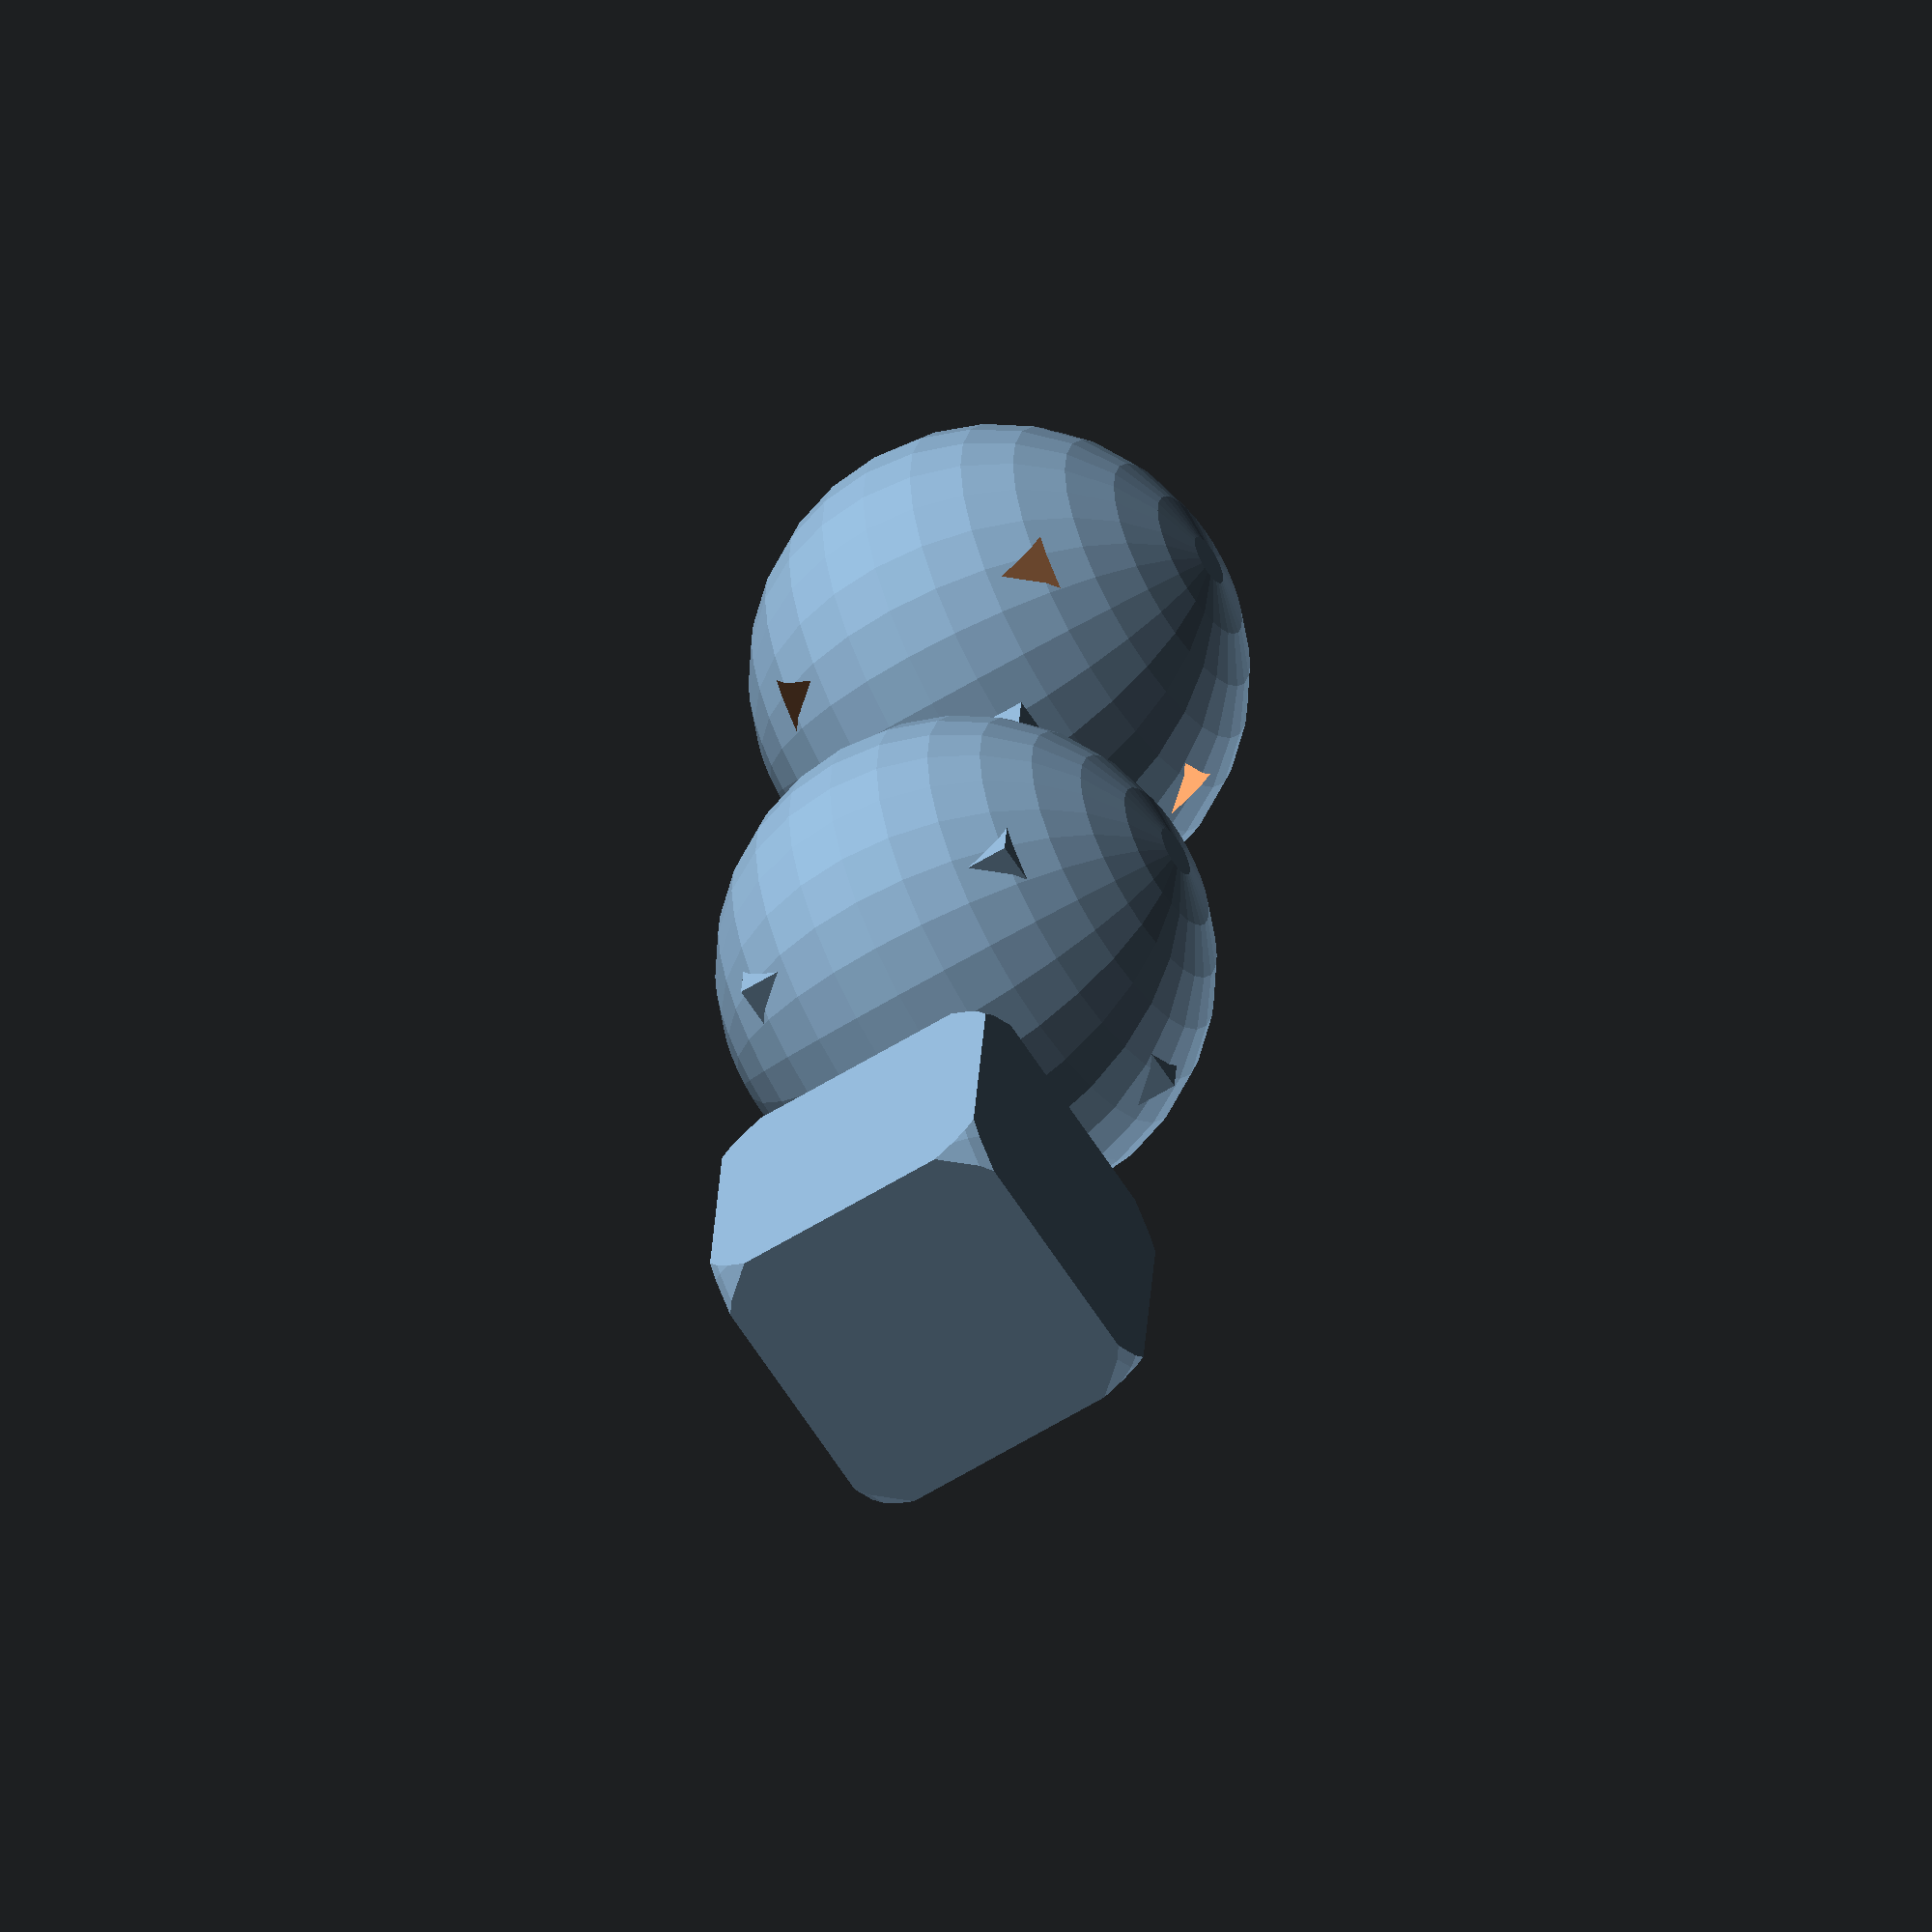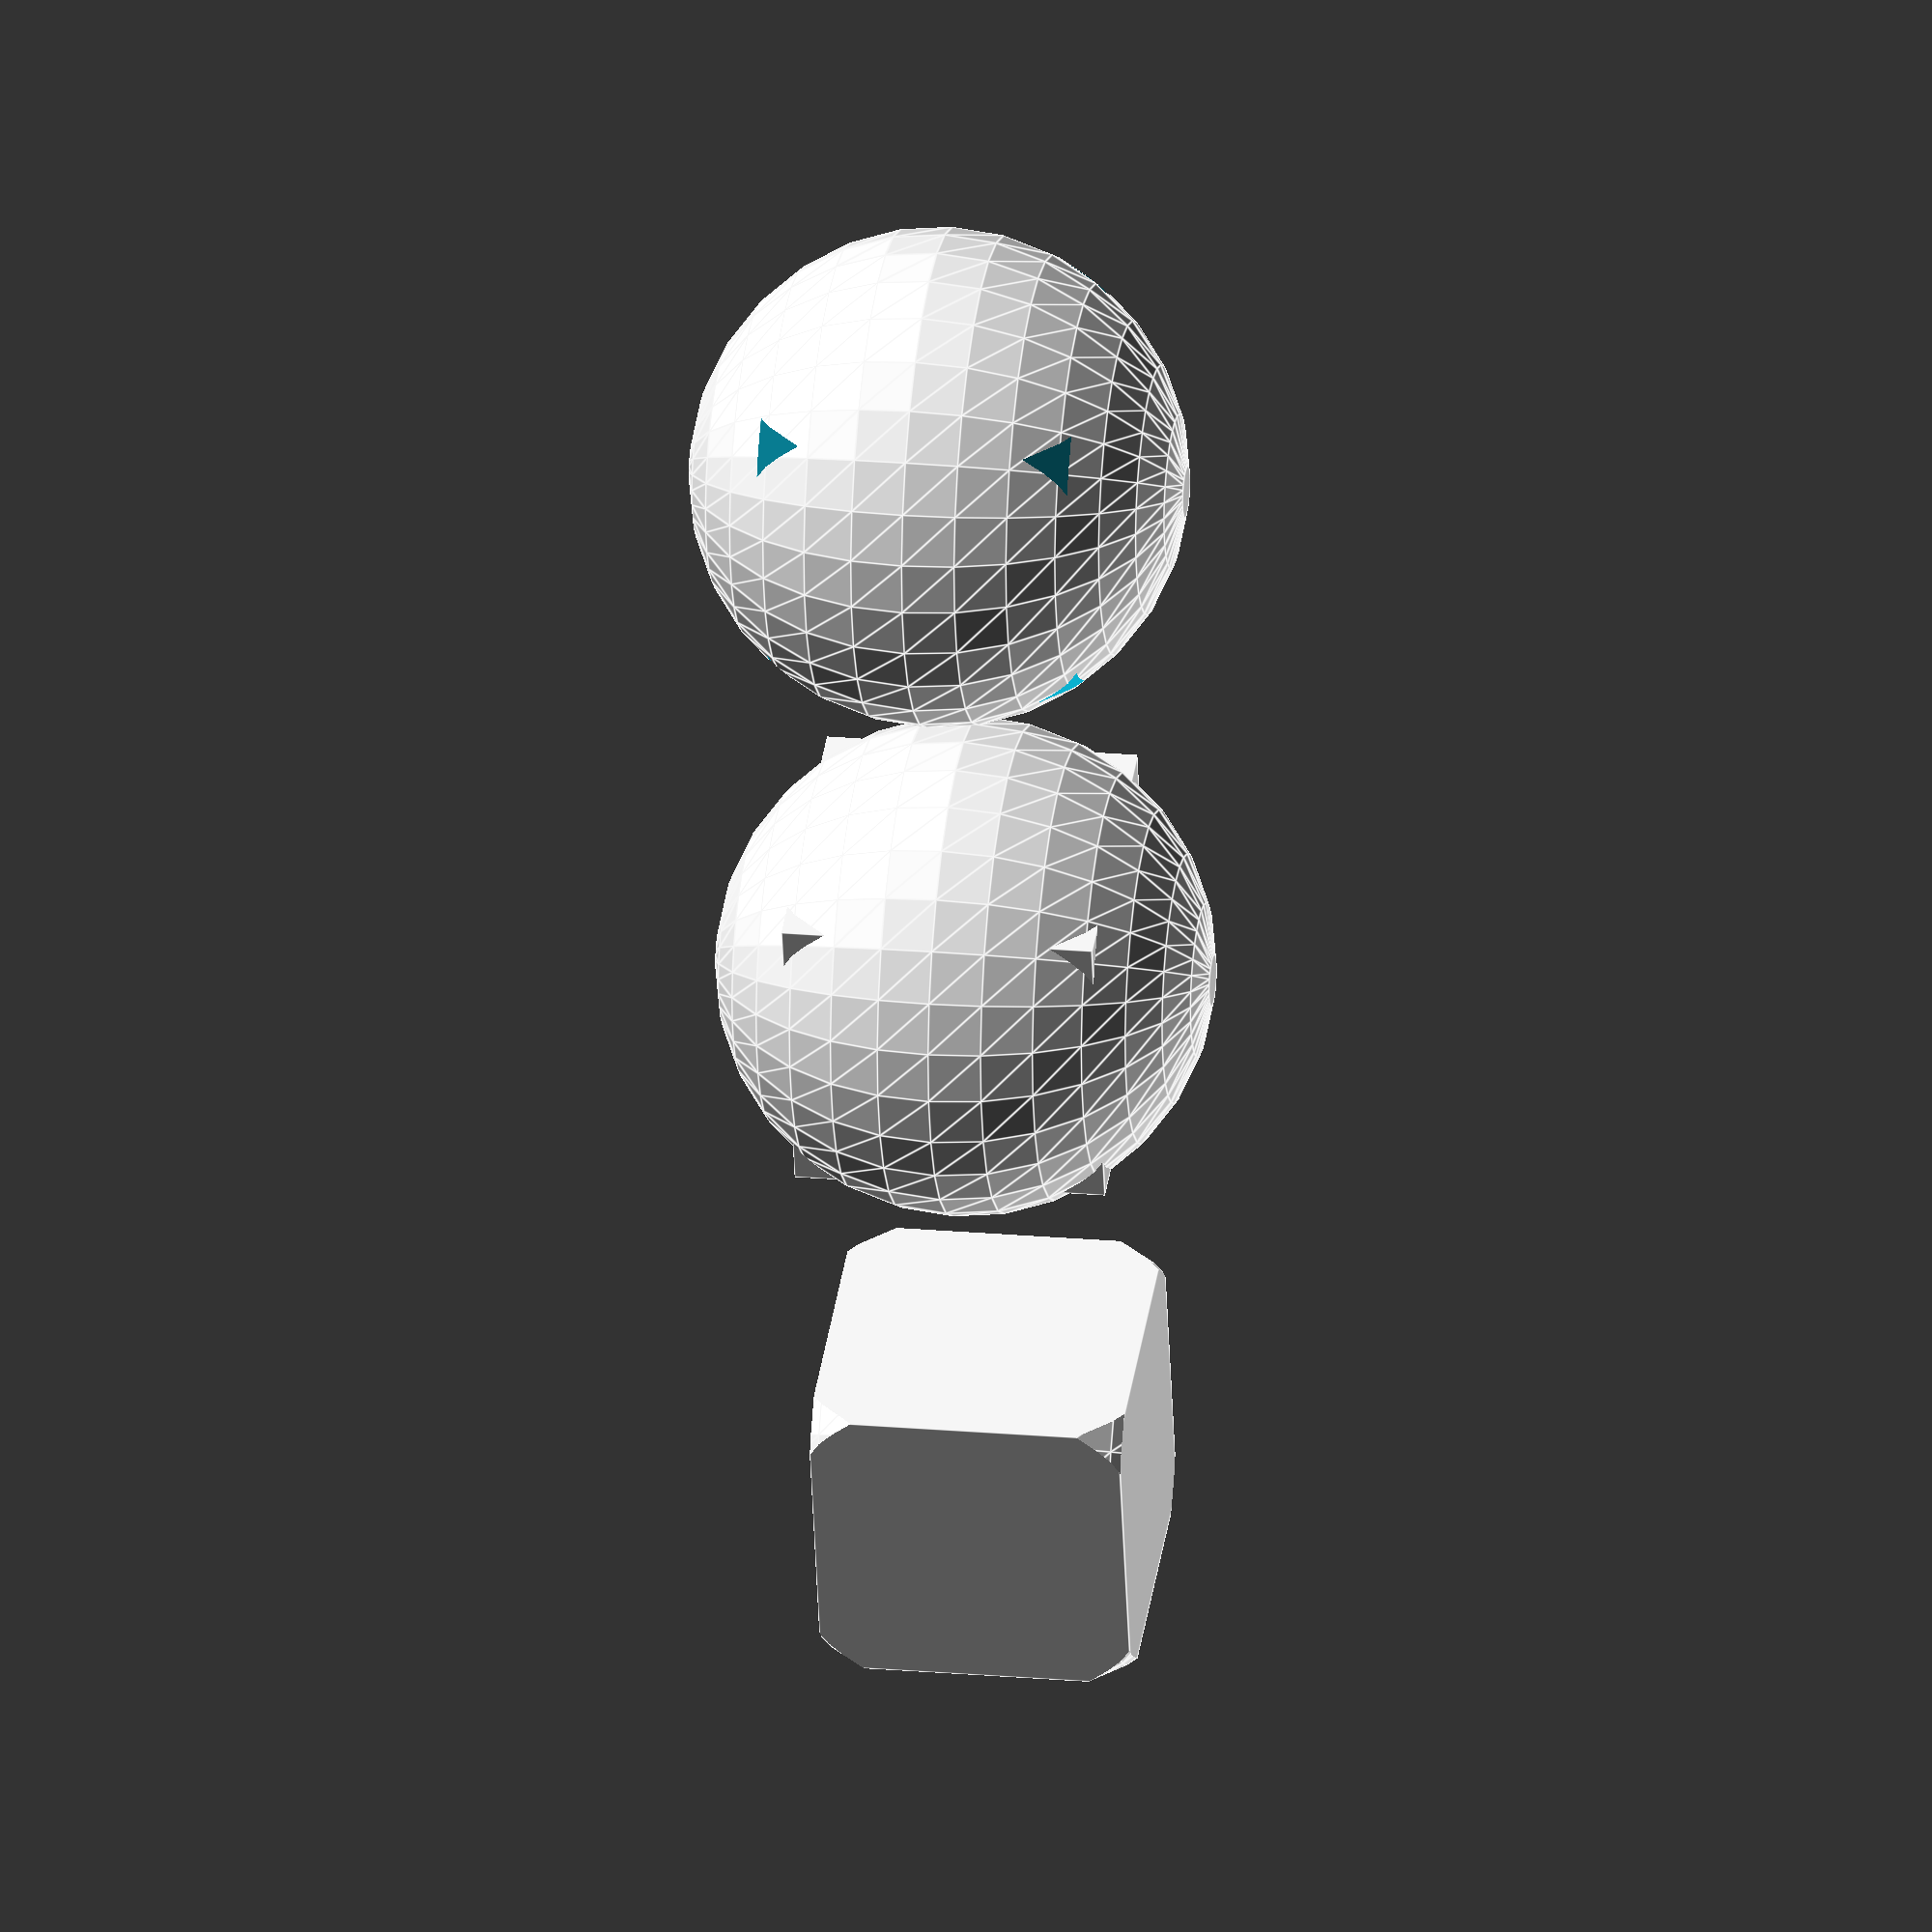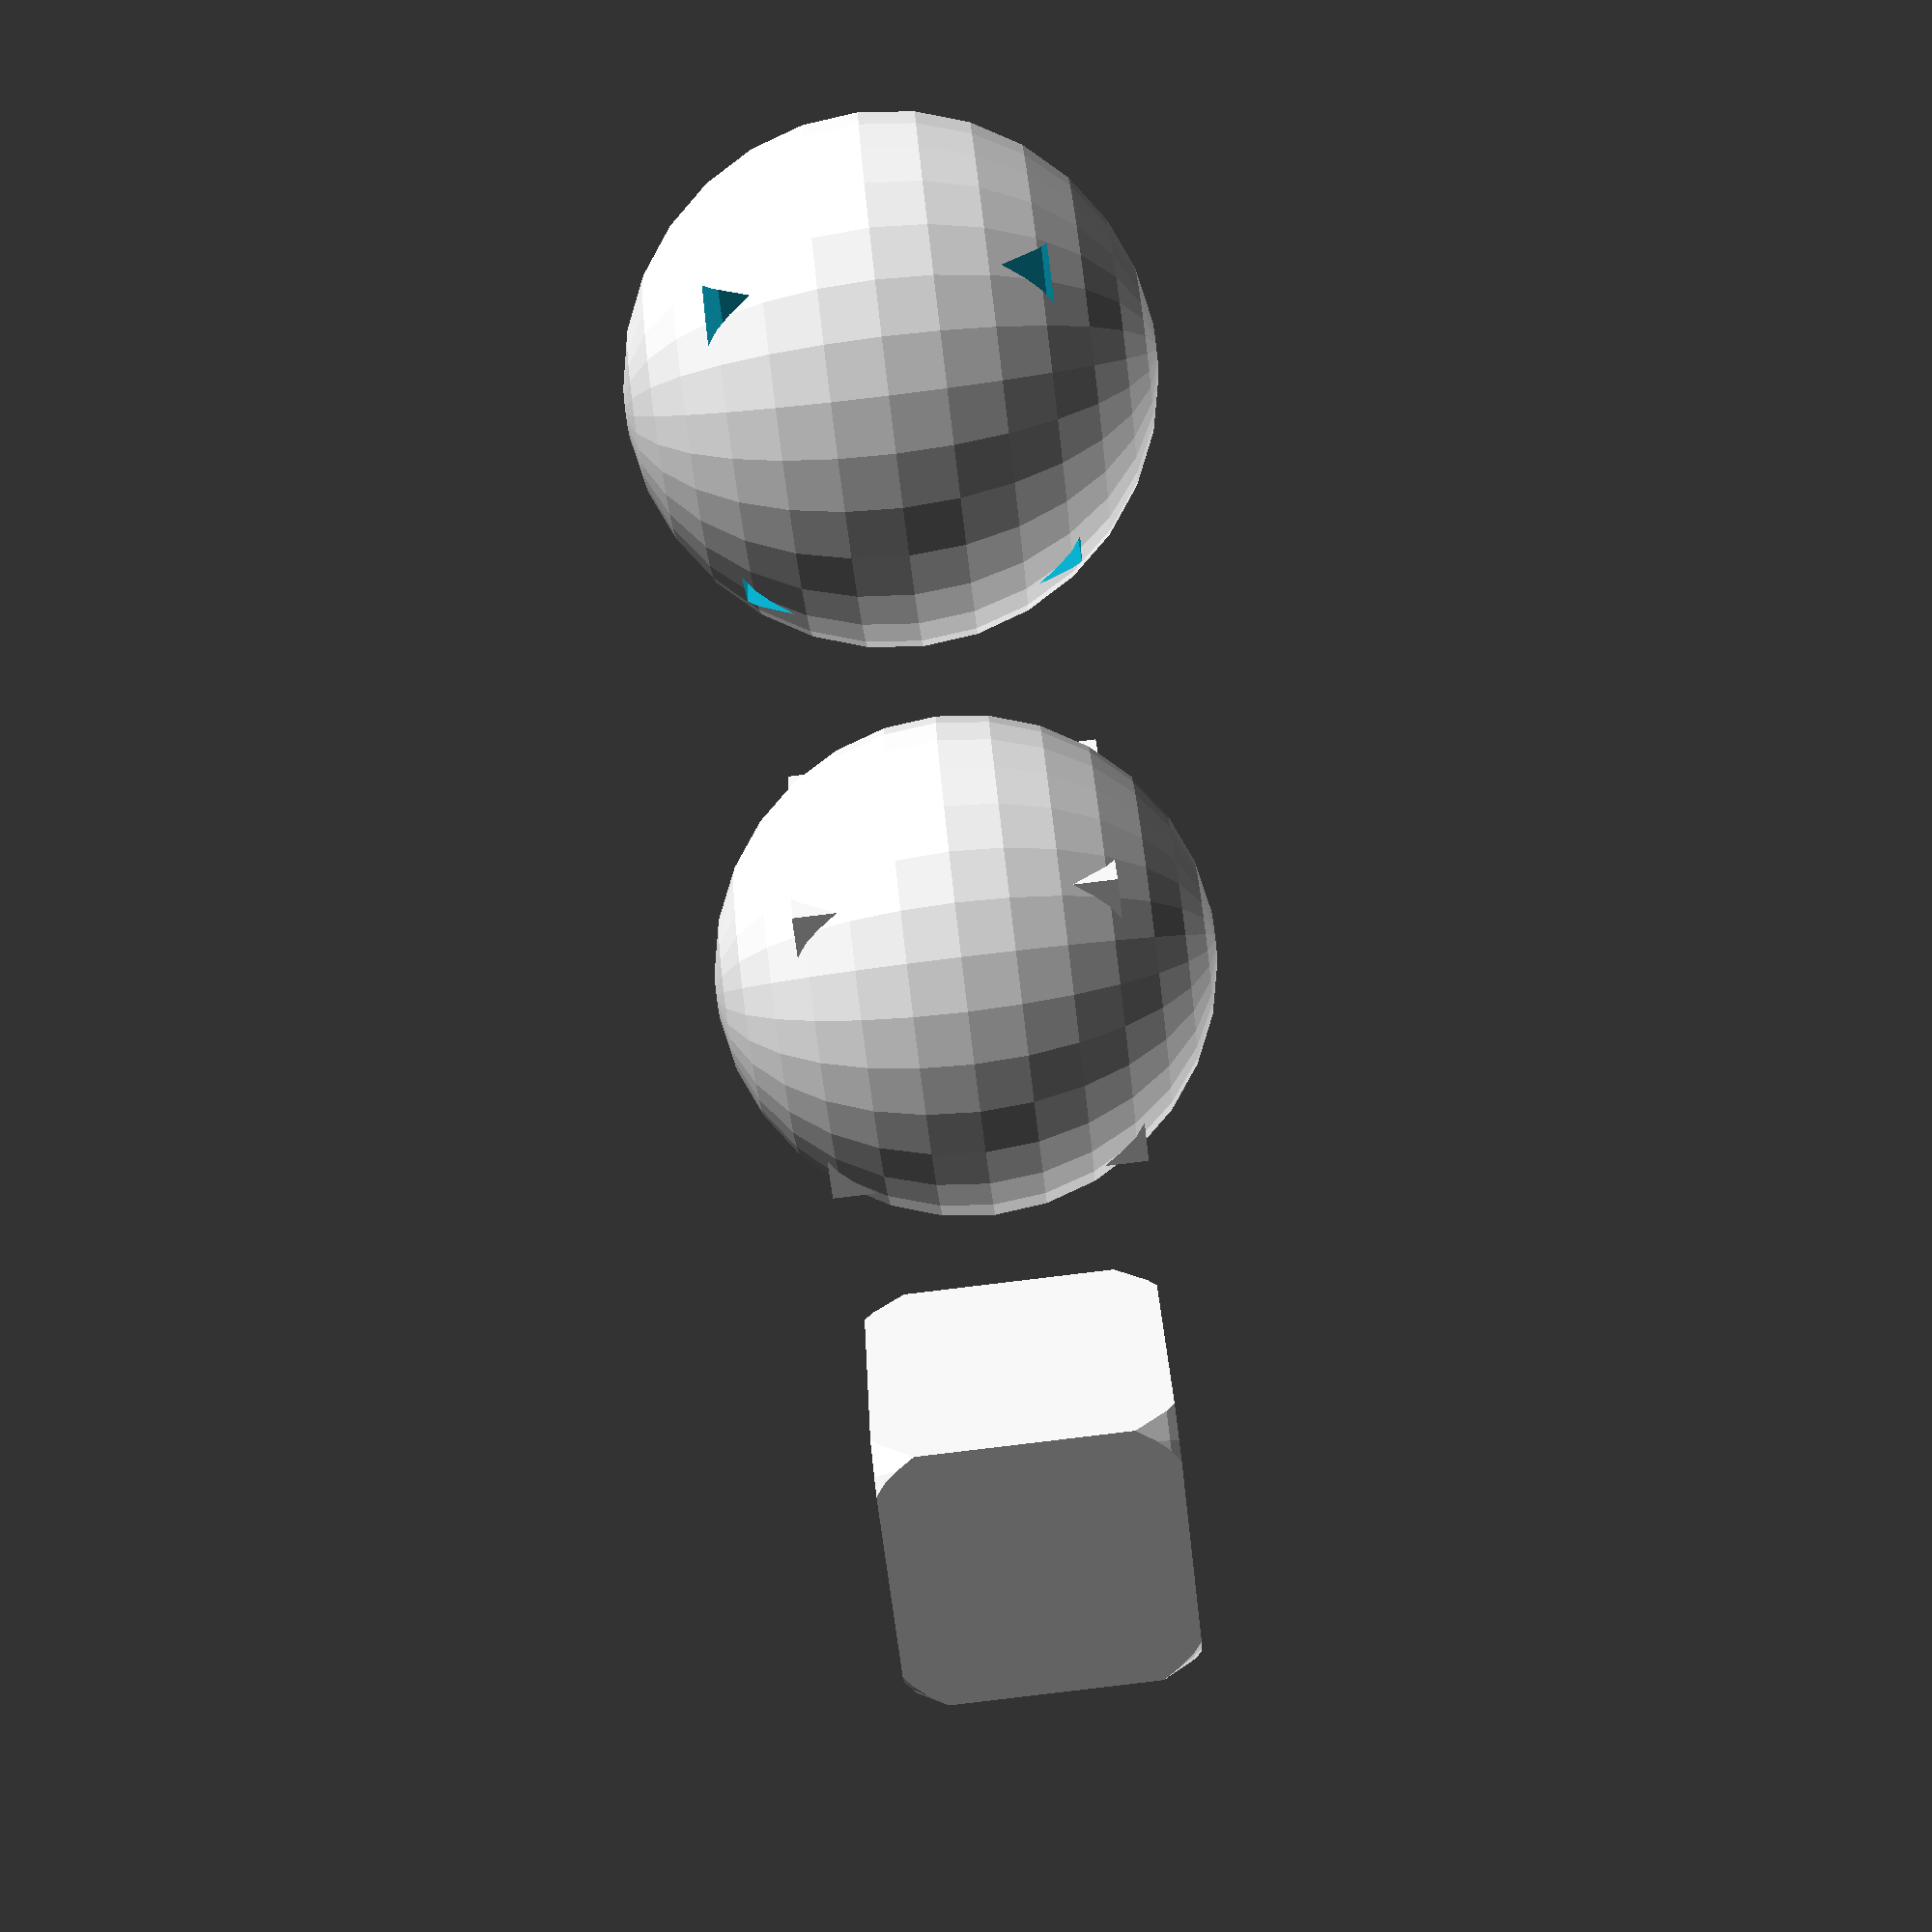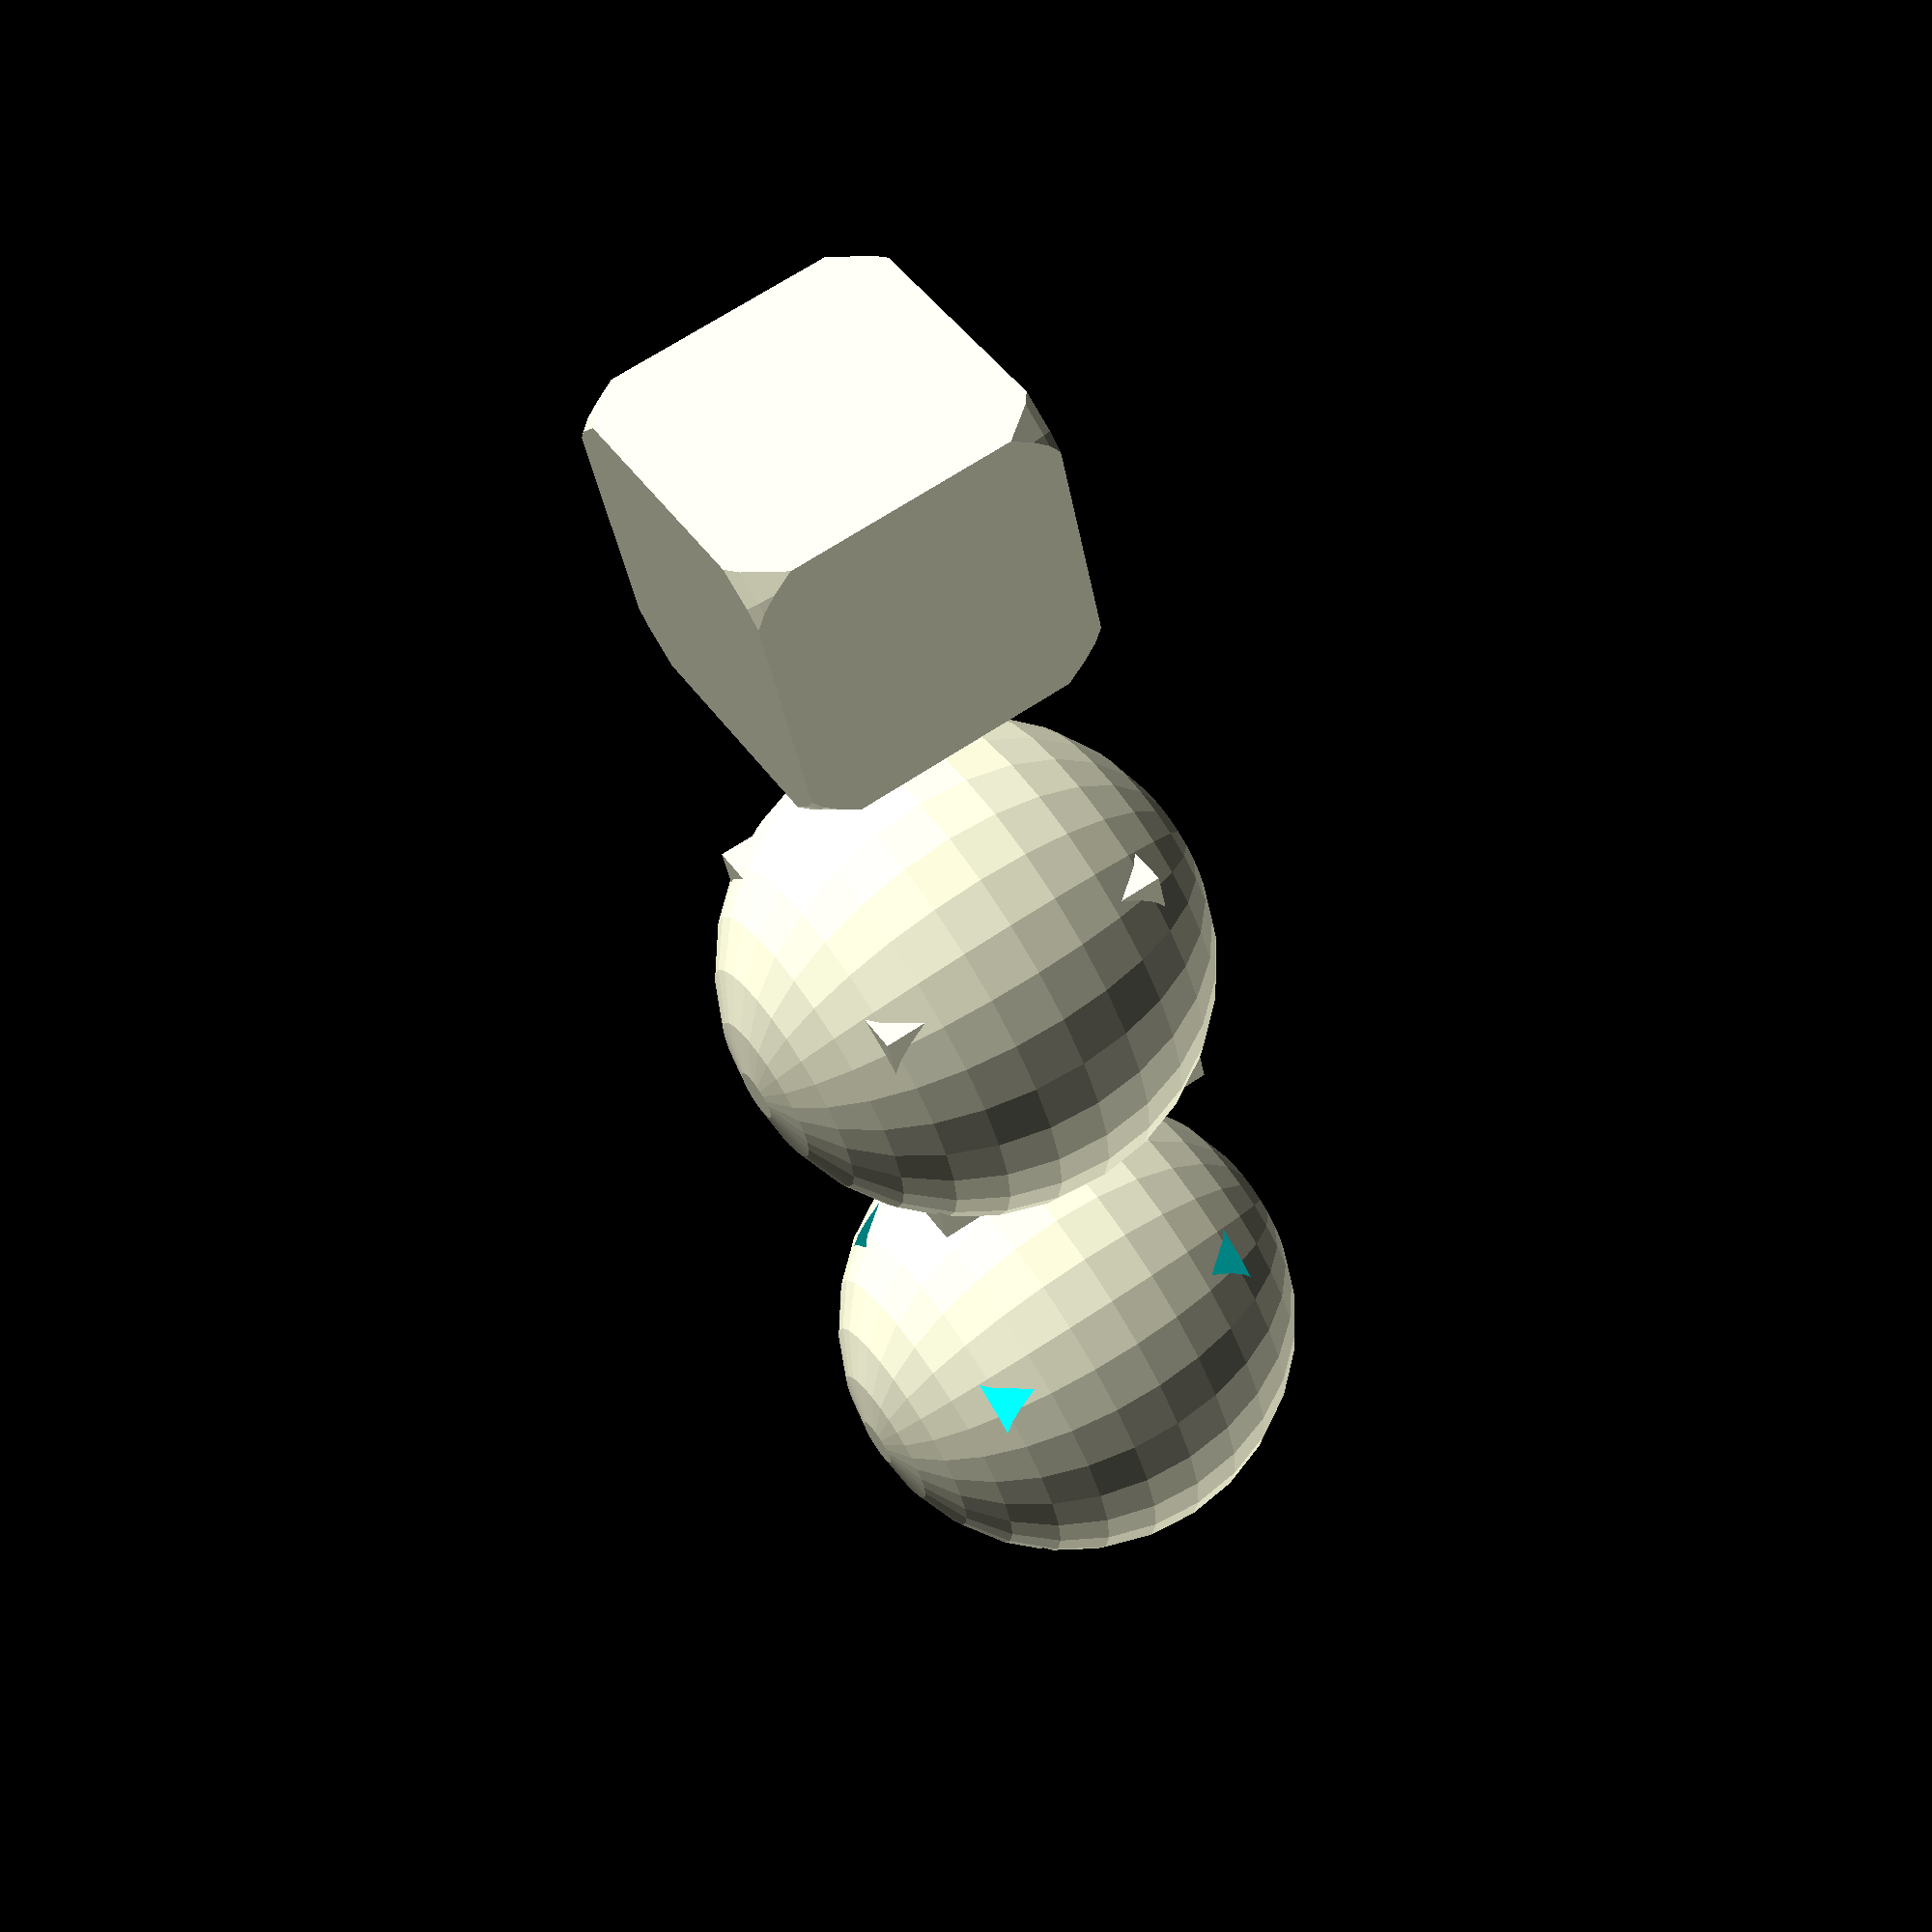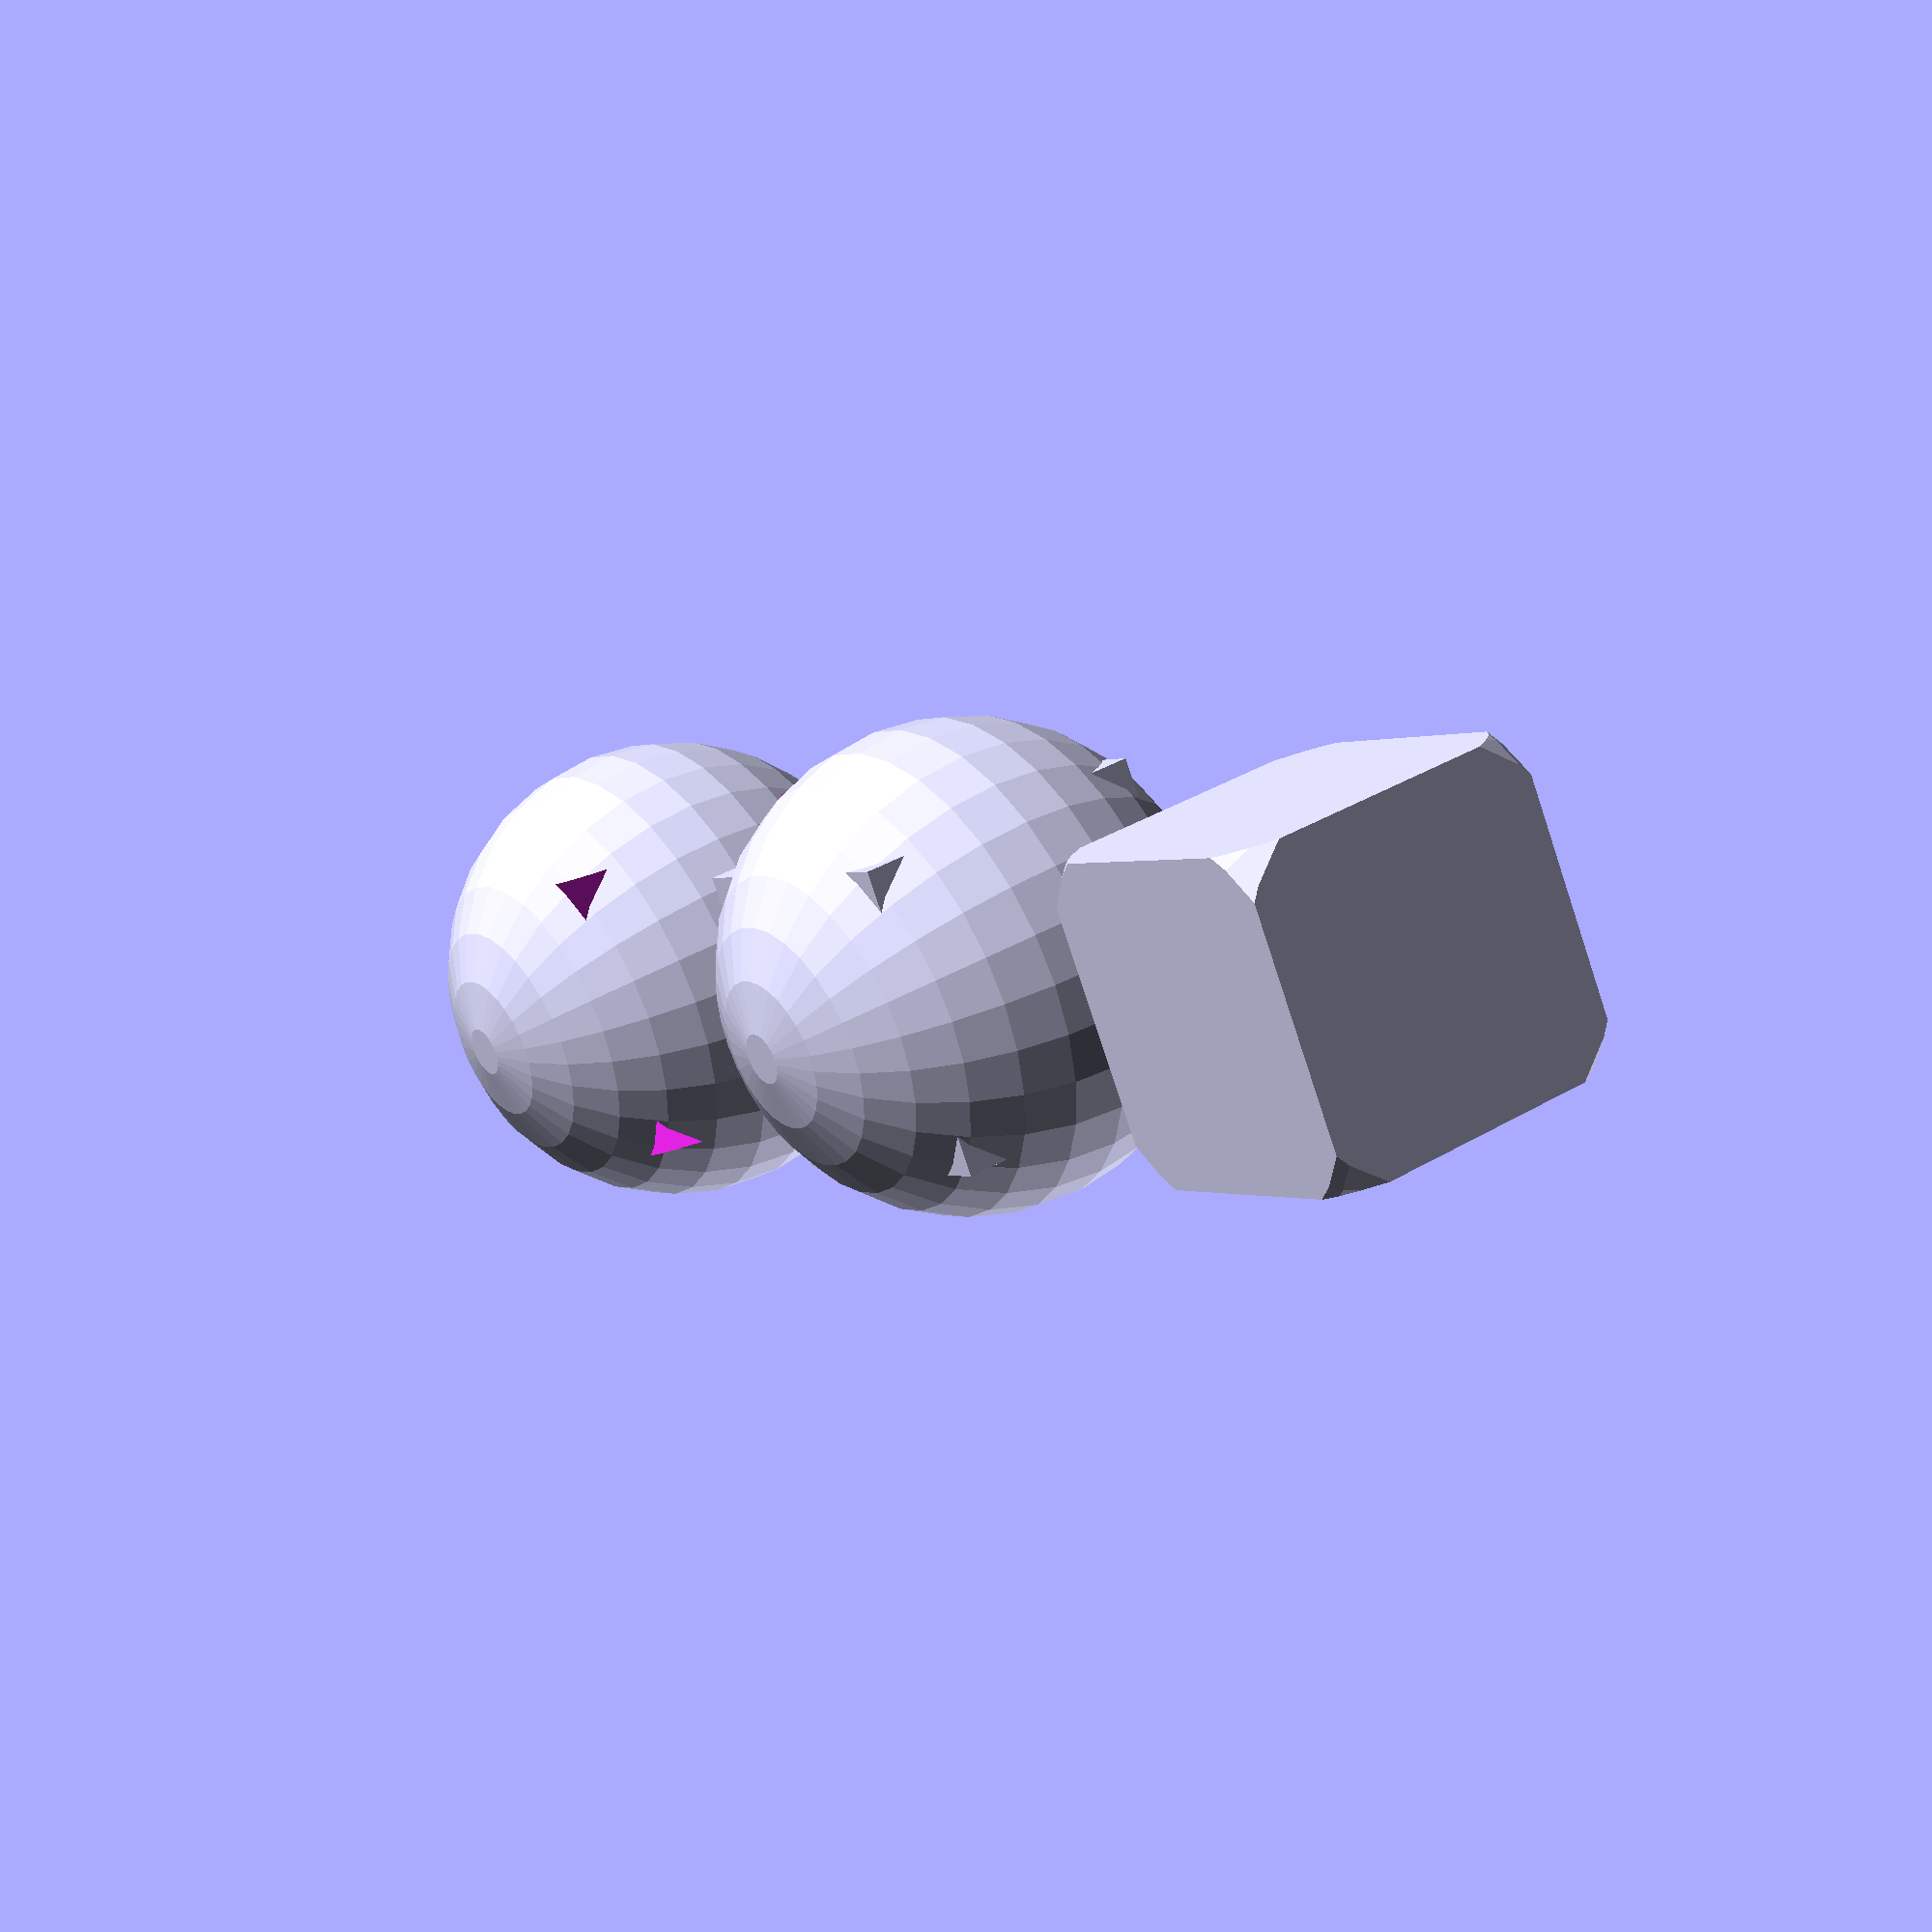
<openscad>
xxx = 12.5;

module ball() { sphere(r=10); }
module box()  { cube([xxx,xxx,xxx], center=true); }

intersection() {
  ball();
  box();
}

translate([xxx*2, 0, 0]) {
  union() {
    ball();
    box();
  }
}

translate([xxx*4, 0, 0]) {
  difference() {
    ball();
    box();
  }
}

</openscad>
<views>
elev=237.6 azim=95.6 roll=237.1 proj=o view=solid
elev=337.2 azim=253.8 roll=278.7 proj=o view=edges
elev=83.3 azim=158.7 roll=276.9 proj=p view=wireframe
elev=113.7 azim=288.4 roll=304.0 proj=p view=wireframe
elev=322.8 azim=31.4 roll=232.9 proj=p view=wireframe
</views>
